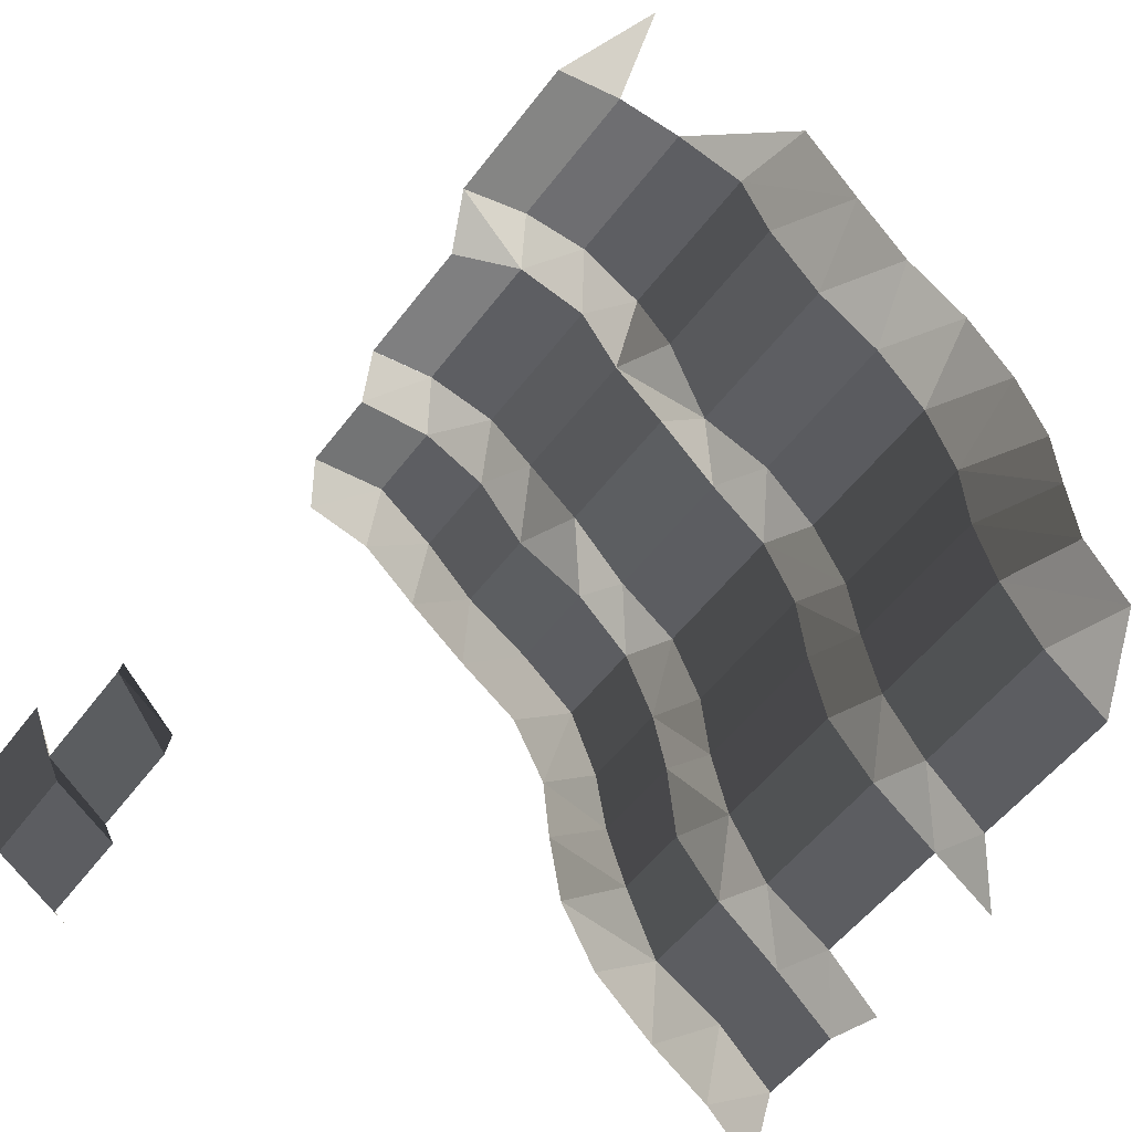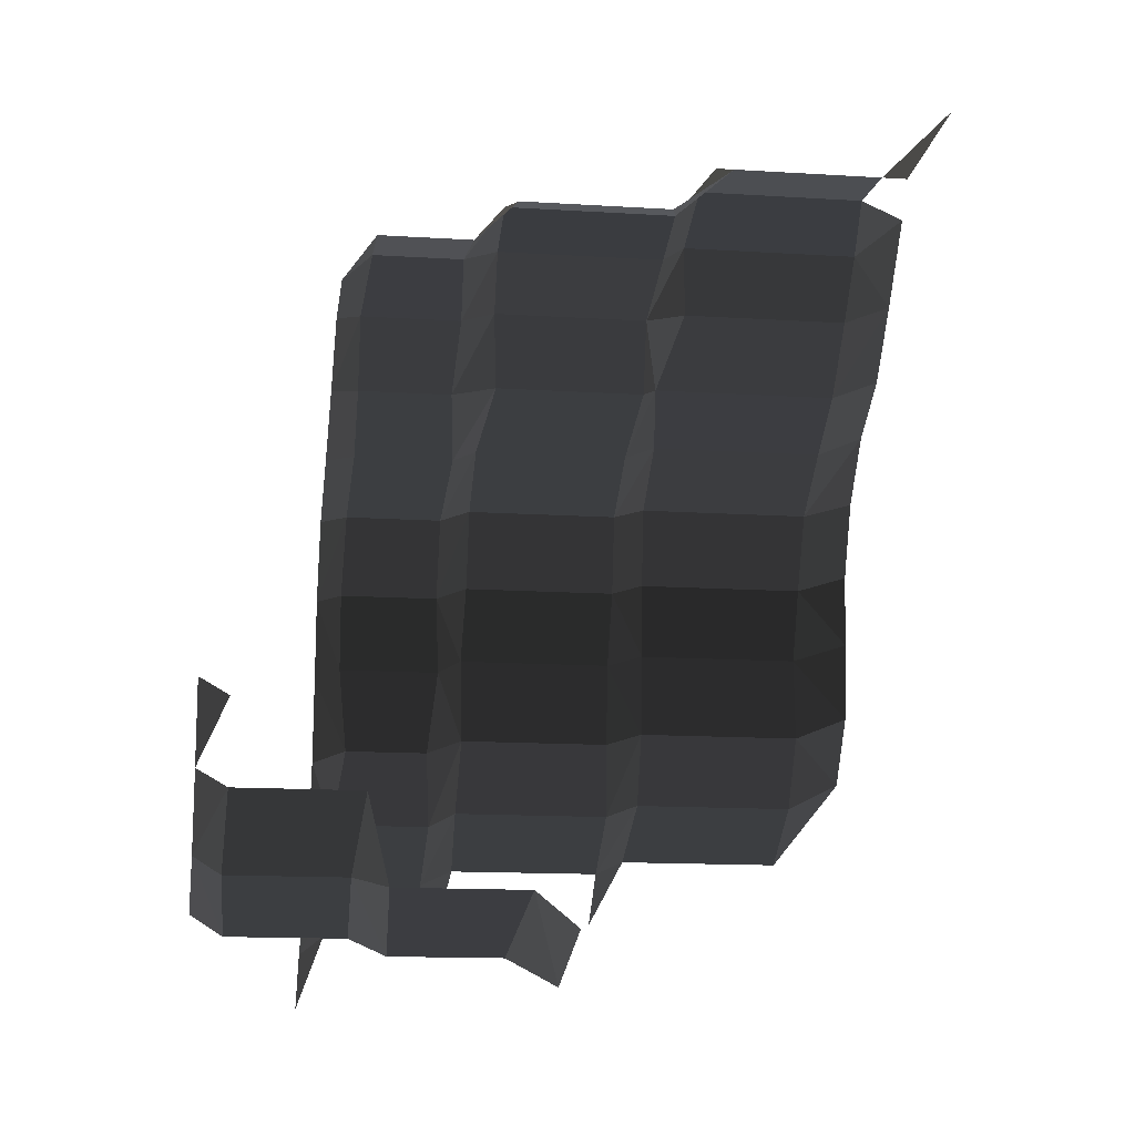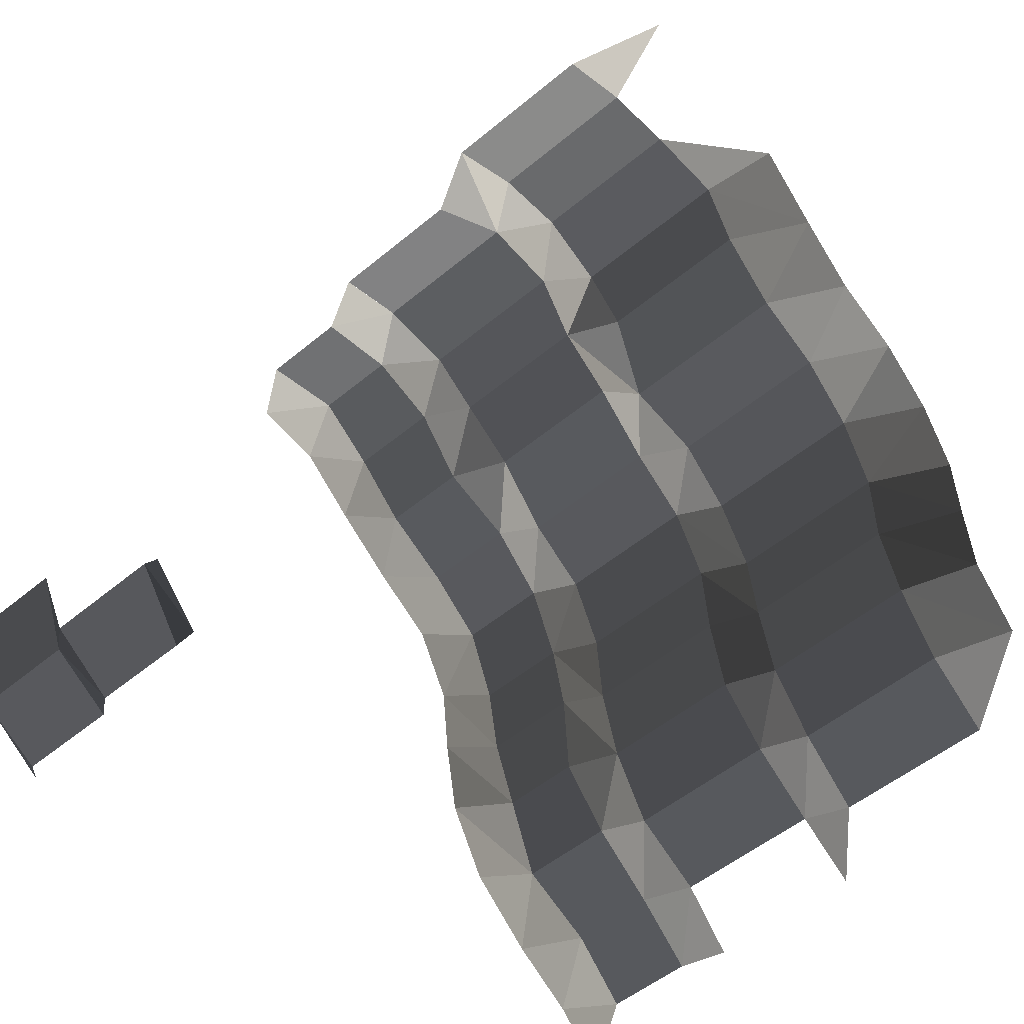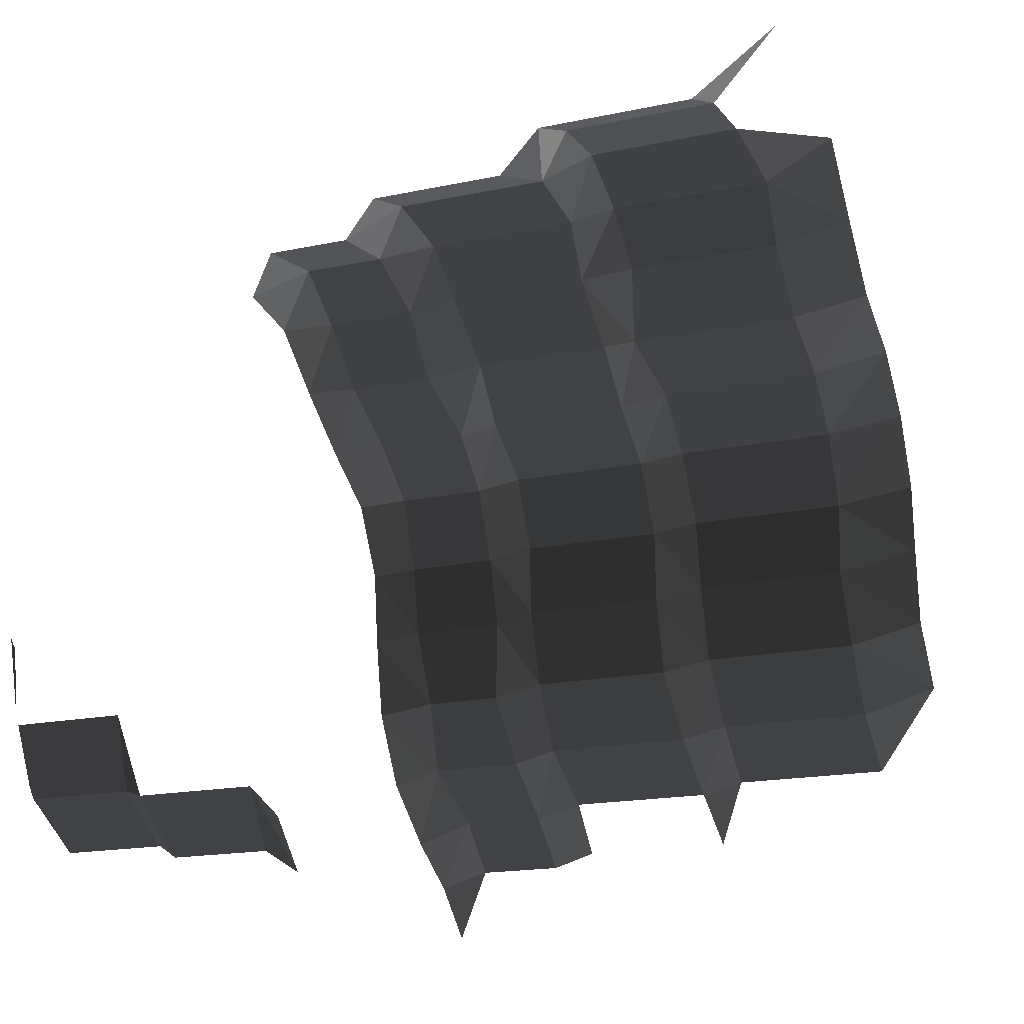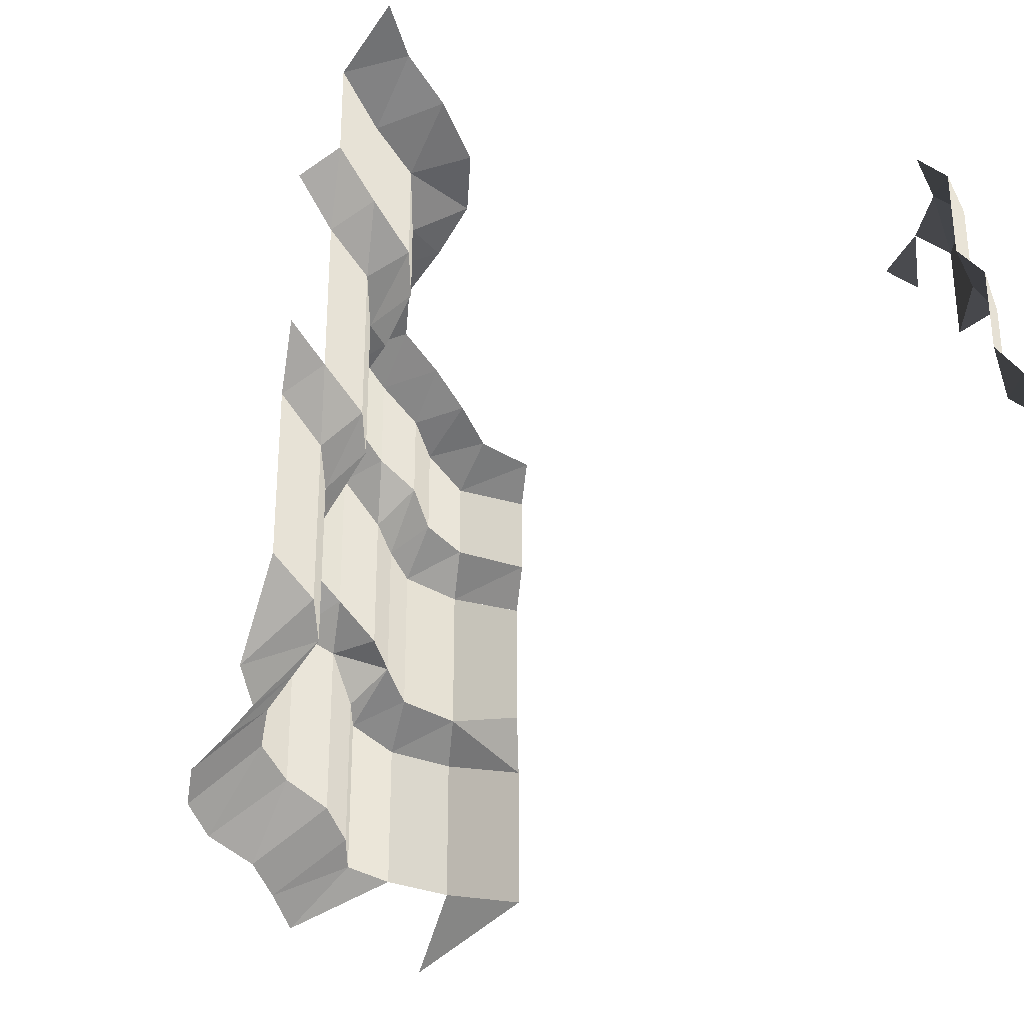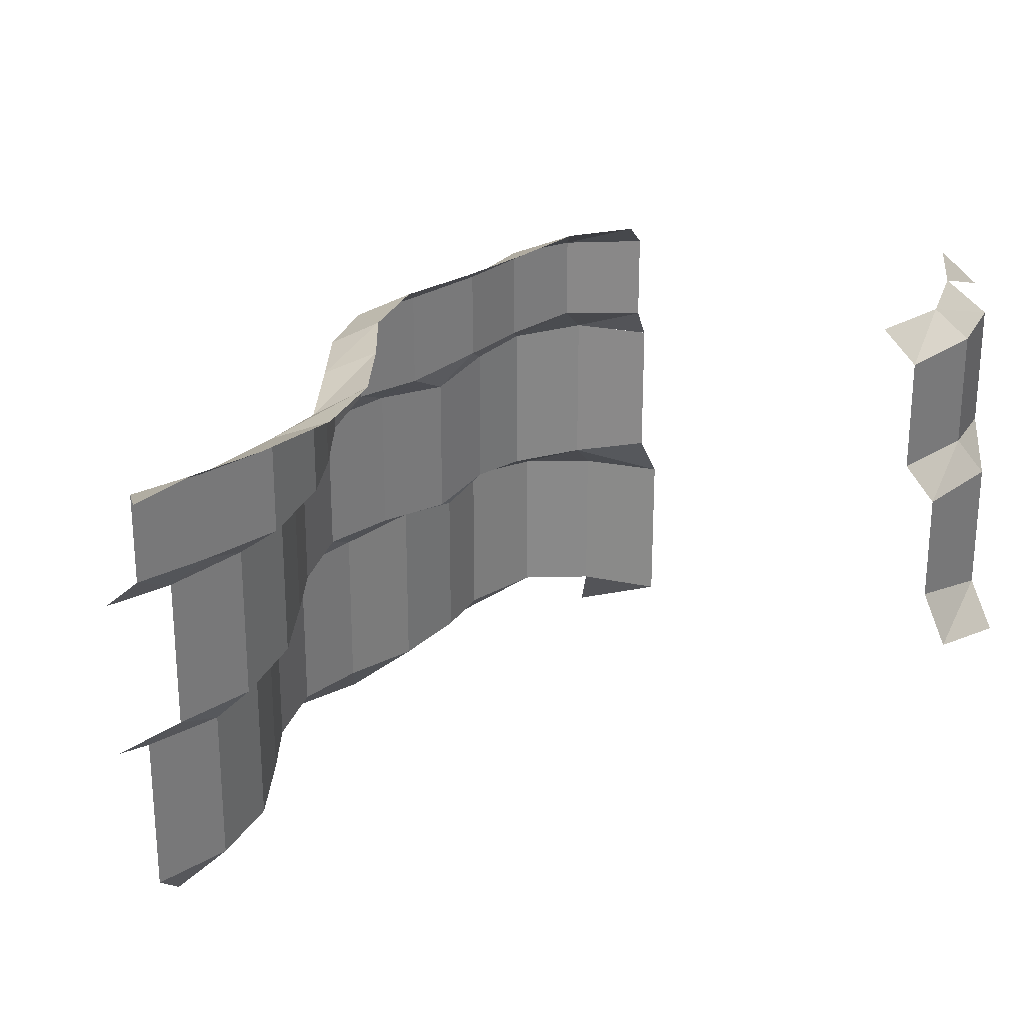
<metadata>
{"format":"obj","ext":"obj","renderer":"f3d","projection":"perspective","resolution":1024,"background":"white","views":[{"elev":-52.7,"azim":-35.9,"up":"+Z"},{"elev":-13.4,"azim":-98.4,"up":"+Z"},{"elev":-50.6,"azim":-47.5,"up":"+Z"},{"elev":-17.0,"azim":-66.5,"up":"+Z"},{"elev":-31.0,"azim":147.8,"up":"+Y"},{"elev":27.2,"azim":172.9,"up":"+Y"}]}
</metadata>
<code>
o O26D99
v -1.136 111.8 -236.8
v -1.136 93.93 -236.8
v 4.703 95.44 -247.4
v 4.703 112.2 -247.4
v 14.59 95.08 -254.3
v 14.59 111.6 -254.3
v 1.073 90.74 -249
v 1.073 71.89 -249
v 10.96 74.48 -256.9
v 10.96 90.2 -256.9
v 1.613 116 -221.9
v -3.007 111.9 -225.2
v 4.143 116 -233.5
v 8.992 116 -244.4
v 18.55 116 -251
v 8.651 67.67 -260.9
v 130.4 38.65 -228.2
v 130.4 11.24 -228.2
v 119.2 10.86 -219.7
v 119.2 37.83 -219.7
v 112.2 10.93 -208.3
v 112.2 38.27 -208.3
v 109.5 11.76 -195.2
v 109.5 38.58 -195.2
v 107.9 11.06 -183
v 107.9 38.76 -183
v 102.7 10.96 -170.8
v 102.7 39.34 -170.8
v 93.38 10.45 -162.2
v 93.38 39.05 -162.2
v 82 10.56 -155.5
v 82 40.79 -155.5
v 72.64 10.54 -145.3
v 72.64 37.5 -145.3
v 66.86 10.06 -135.7
v 66.86 38.63 -135.7
v 55.38 11.61 -130.3
v 55.38 38.24 -130.3
v 43.14 11.45 -131.1
v 43.14 38 -131.1
v 30.37 10.95 -136.2
v 30.37 37.79 -136.2
v 129.7 91.39 -242.1
v 129.7 76.43 -242.1
v 119.2 75.65 -234.2
v 119.2 90.3 -234.2
v 108 75.42 -225.8
v 108 91.67 -225.8
v 101 76.53 -214.4
v 101 90.05 -214.4
v 98.34 75.06 -201.2
v 98.34 91.46 -201.2
v 96.37 75.67 -189.1
v 96.37 91.58 -189.1
v 91.13 75.67 -176.9
v 91.13 91.25 -176.9
v 80.9 74.75 -169.3
v 80.9 90.86 -169.3
v 69.52 76.23 -161.6
v 69.52 91.22 -161.6
v 60.8 75.72 -152
v 60.8 91.64 -152
v 49.91 76.6 -145.7
v 49.91 90.74 -145.7
v 36.52 76.49 -147.3
v 36.52 91.04 -147.3
v 125 69.7 -231
v 125 44.3 -231
v 113.8 44.21 -222.6
v 113.8 70.33 -222.6
v 106.8 45.26 -211.2
v 106.8 70.1 -211.2
v 104.1 45.48 -198
v 104.1 70.67 -198
v 102.1 44.93 -185.9
v 102.1 70.03 -185.9
v 96.88 45.4 -173.7
v 96.88 70.18 -173.7
v 86.65 45.22 -166.1
v 86.65 70.31 -166.1
v 75.27 44 -158.4
v 75.27 68.4 -158.4
v 66.86 44.94 -148.5
v 66.86 69.73 -148.5
v 58.86 43.58 -140.9
v 58.86 70.25 -140.9
v 46.42 43.91 -138
v 46.42 70.68 -138
v 34.17 46.46 -141.6
v 34.17 69.98 -141.6
v 128.9 96 -254.8
v 120.4 96 -246.3
v 110 96 -239.3
v 99.06 96 -229.9
v 92.39 96 -217.9
v 90.04 96 -204.4
v 88.71 96 -191.9
v 82.51 96 -180.1
v 71.64 96 -172.8
v 60.9 96 -164.5
v 50.9 96 -155.9
v 39.37 96 -153.6
v 134.8 44.03 -238.9
v 134.8 70.92 -238.9
v 34.17 70 -141.6
v -0.828 66.1 -254.2
v 127.8 0 -214
v 119.2 10.86 -219.7
v 120.2 0 -203.2
v 118.8 0 -190.1
v 118.1 0 -177.9
v 112.9 0 -165.7
v 102.7 10.96 -170.8
v 104.2 0 -155.9
v 92.54 0 -149.1
v 83.17 0 -138.6
v 66.86 10.06 -135.7
v 73.25 0 -126.5
v 42.18 0 -119.6
v 30.37 10.95 -136.2
g group00026D99
f 1 2 3 4
f 4 3 5 6
f 7 8 9 10
f 11 12 13
f 13 1 14
f 14 1 4
f 14 4 6
f 14 6 15
f 16 9 8
f 2 7 3
f 3 7 10
f 3 10 5
f 17 18 19 20
f 20 19 21 22
f 22 21 23 24
f 24 23 25 26
f 26 25 27 28
f 28 27 29 30
f 30 29 31 32
f 32 31 33 34
f 34 33 35 36
f 36 35 37 38
f 38 37 39 40
f 40 39 41 42
f 43 44 45 46
f 46 45 47 48
f 48 47 49 50
f 50 49 51 52
f 52 51 53 54
f 54 53 55 56
f 56 55 57 58
f 58 57 59 60
f 60 59 61 62
f 62 61 63 64
f 64 63 65 66
f 67 68 69 70
f 70 69 71 72
f 72 71 73 74
f 74 73 75 76
f 76 75 77 78
f 78 77 79 80
f 80 79 81 82
f 82 81 83 84
f 84 83 85 86
f 86 85 87 88
f 88 87 89 90
f 91 43 92
f 92 43 46
f 92 46 93
f 93 46 48
f 93 48 94
f 94 48 95
f 95 48 50
f 95 50 96
f 96 50 52
f 96 52 97
f 97 52 54
f 97 54 56
f 97 56 98
f 98 56 58
f 98 58 99
f 99 58 60
f 99 60 100
f 100 60 62
f 100 62 101
f 101 62 64
f 101 64 102
f 102 64 66
f 103 17 68
f 68 17 20
f 68 20 69
f 69 20 22
f 69 22 71
f 71 22 73
f 73 22 24
f 73 24 75
f 75 24 26
f 75 26 77
f 77 26 28
f 77 28 30
f 77 30 79
f 79 30 32
f 79 32 81
f 81 32 83
f 83 32 34
f 83 34 36
f 83 36 85
f 85 36 38
f 85 38 87
f 87 38 40
f 87 40 42
f 87 42 89
f 44 104 67
f 44 67 45
f 45 67 70
f 45 70 47
f 47 70 72
f 47 72 49
f 49 72 51
f 51 72 74
f 51 74 53
f 53 74 76
f 53 76 78
f 53 78 55
f 55 78 80
f 55 80 57
f 57 80 82
f 57 82 59
f 59 82 84
f 59 84 61
f 61 84 86
f 61 86 63
f 63 86 88
f 63 88 65
f 65 88 105
f 16 9 8
f 8 9 10 7
f 17 18 19 20
f 20 19 21 22
f 22 21 23 24
f 24 23 25 26
f 26 25 27 28
f 28 27 29 30
f 30 29 31 32
f 32 31 33 34
f 34 33 35 36
f 36 35 37 38
f 38 37 39 40
f 40 39 41 42
f 8 106 16
f 18 107 108
f 108 107 21
f 21 107 109
f 21 109 23
f 23 109 110
f 23 110 25
f 25 110 111
f 25 111 112
f 25 112 113
f 113 112 114
f 113 114 29
f 29 114 115
f 29 115 31
f 31 115 116
f 31 116 33
f 33 116 117
f 117 116 118
f 117 118 37
f 39 119 120

</code>
